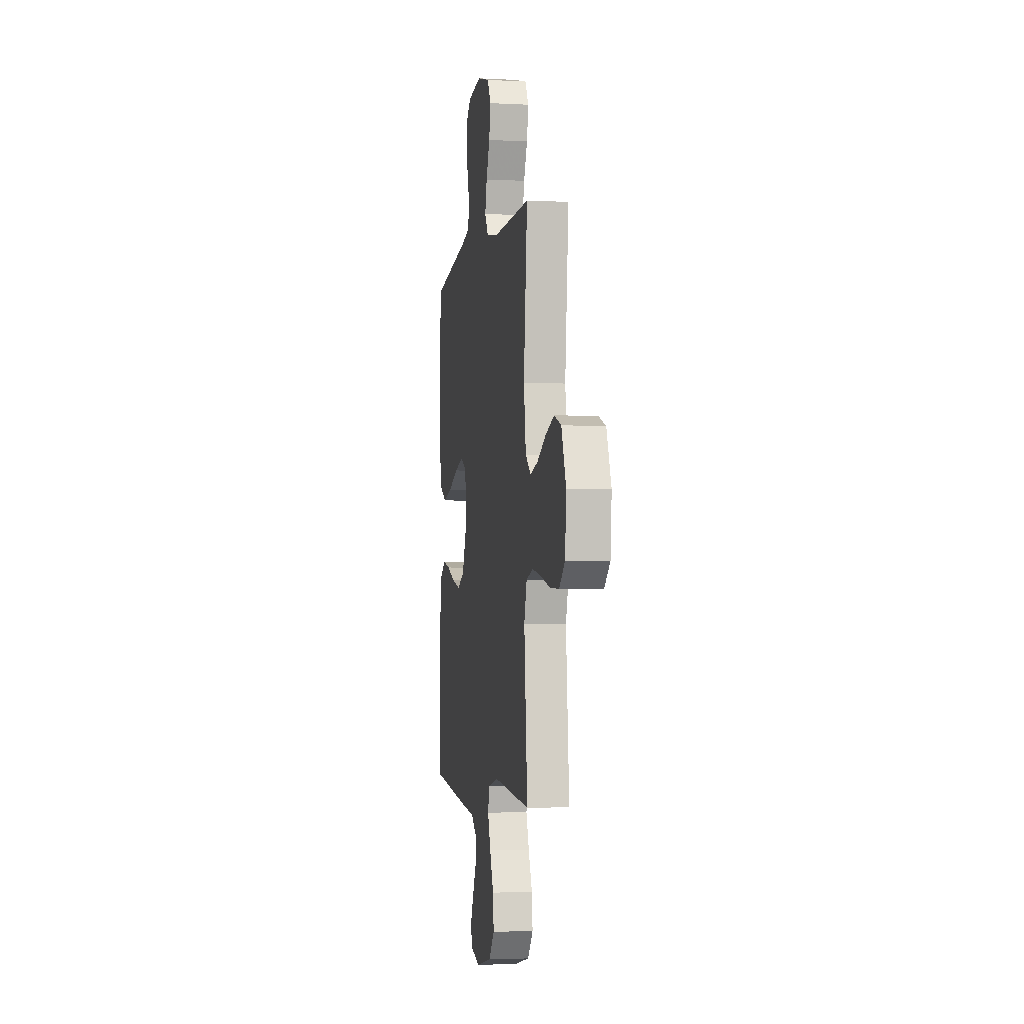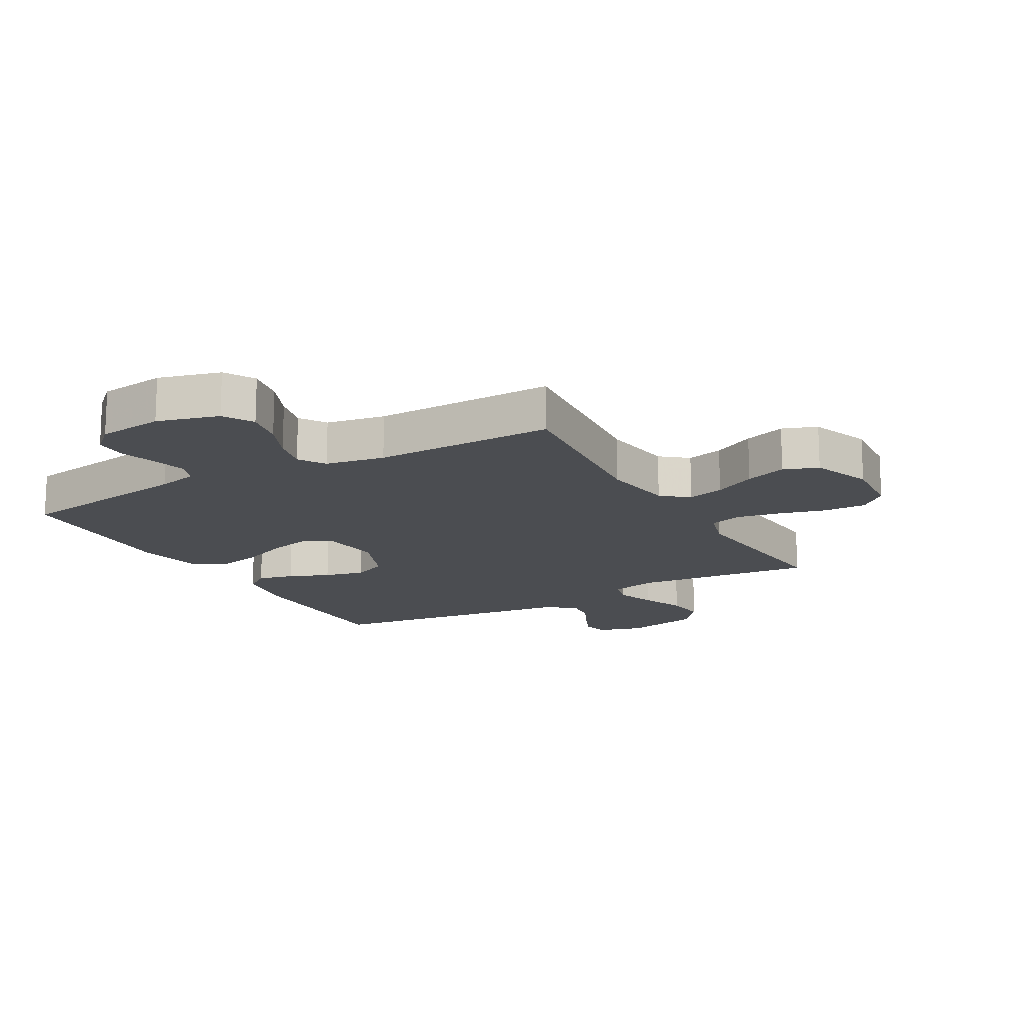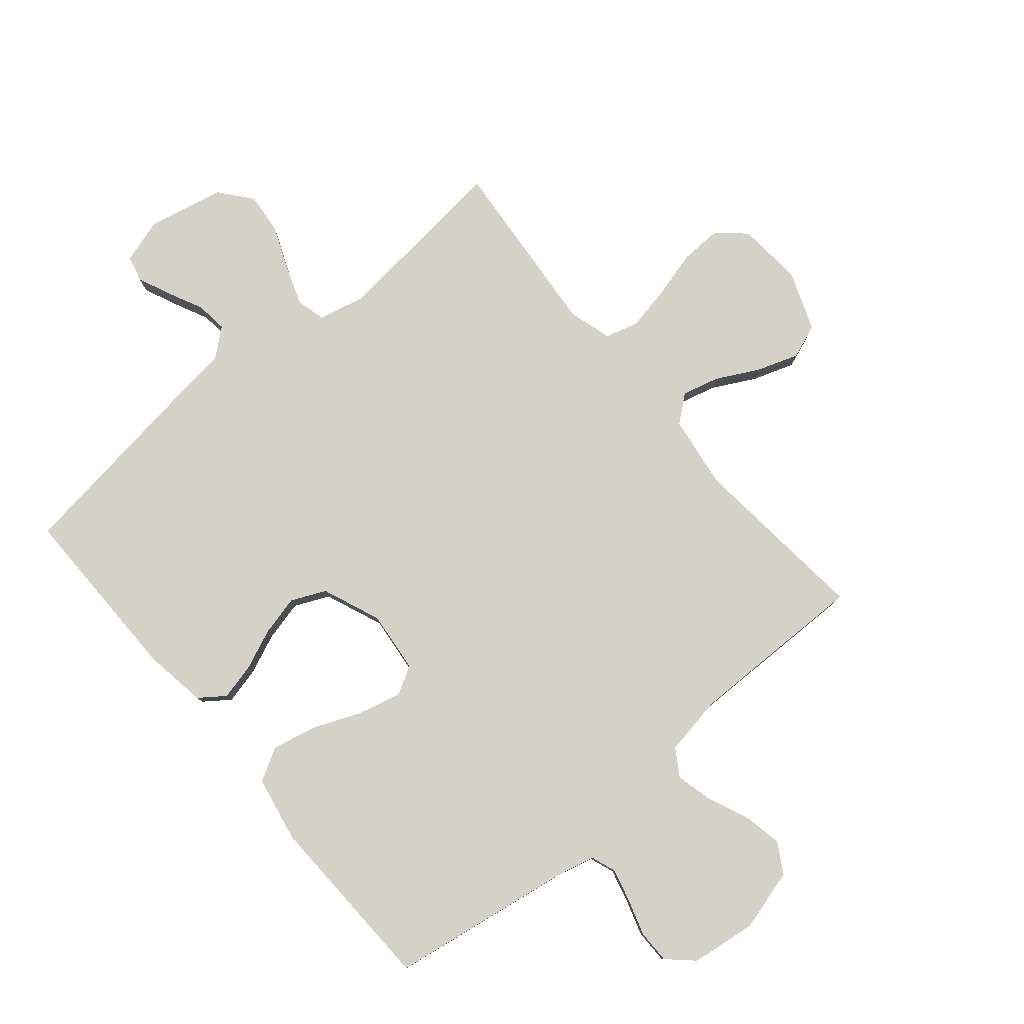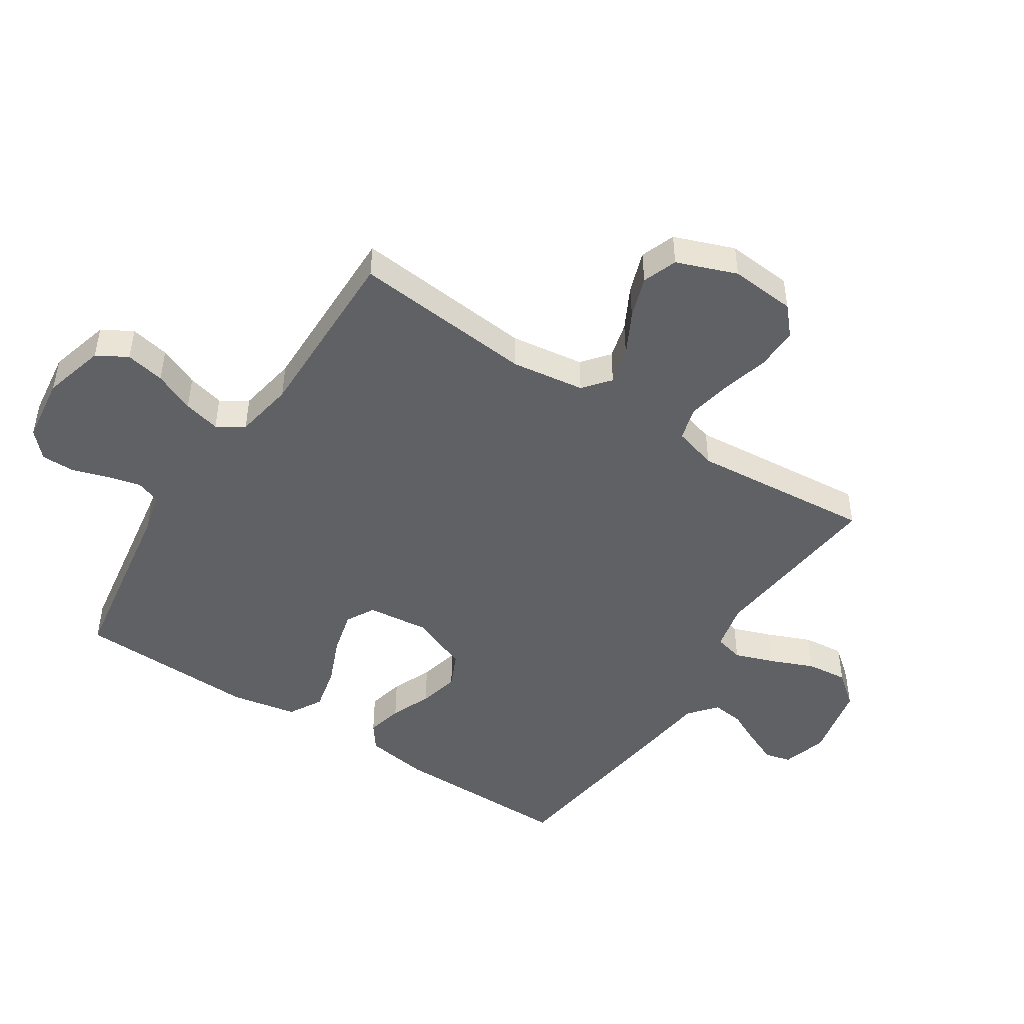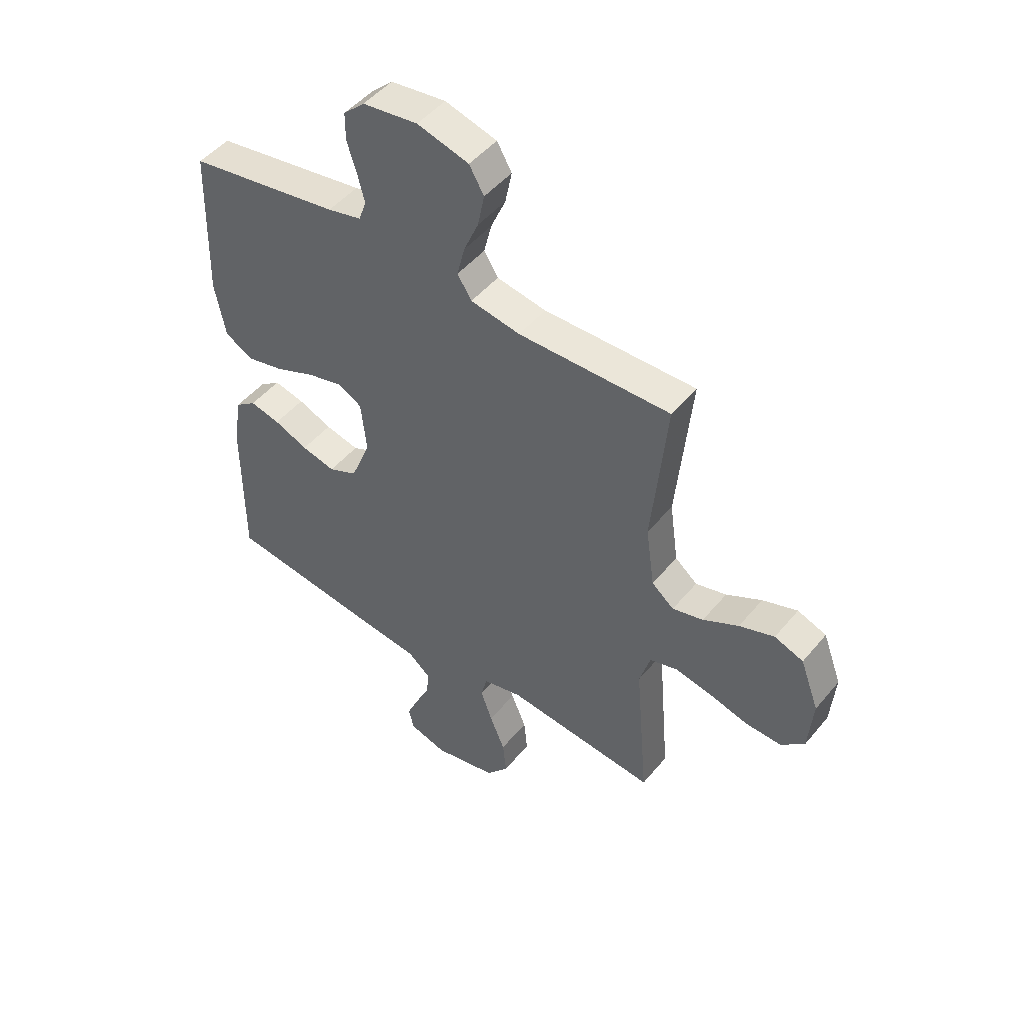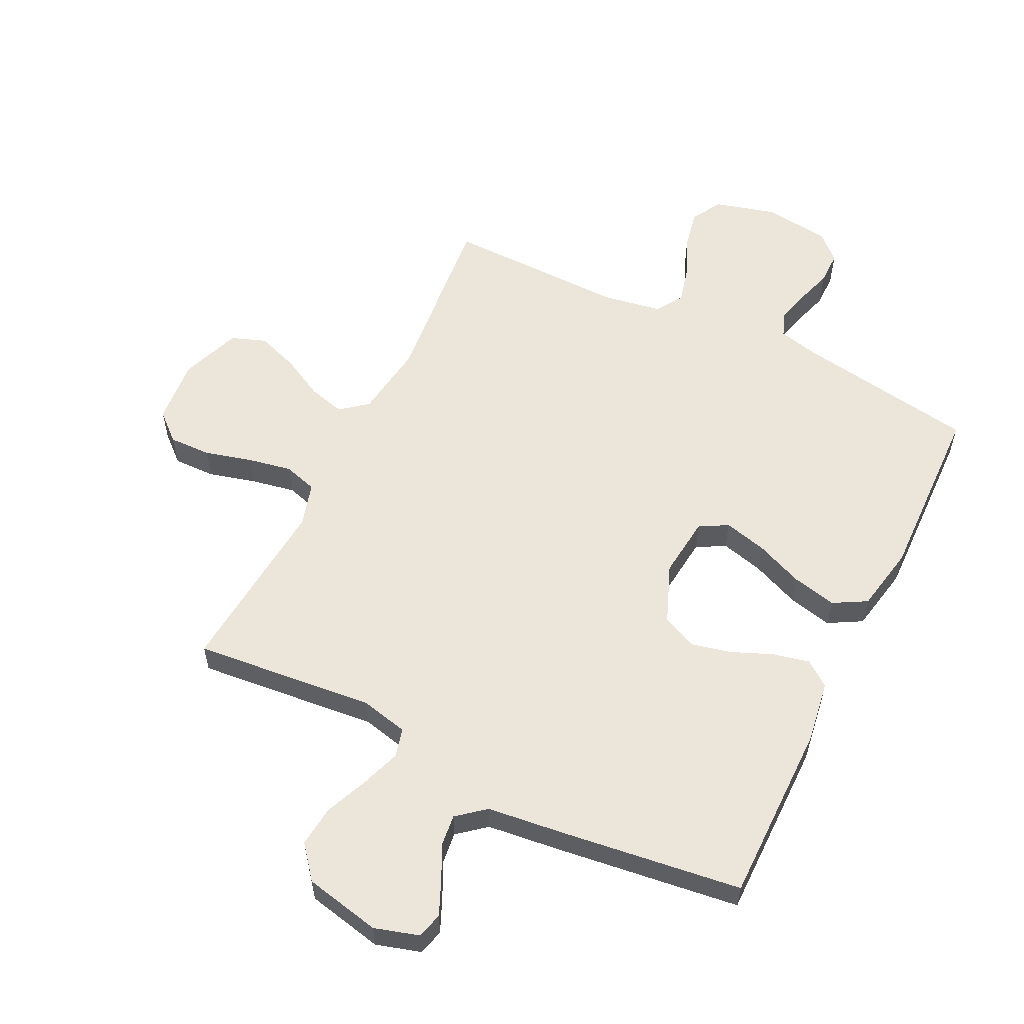
<metadata>
{"format":"obj","ext":"obj","renderer":"f3d","projection":"perspective","resolution":1024,"background":"white","views":[{"elev":-3.3,"azim":80.0,"up":"+Z"},{"elev":-15.6,"azim":29.5,"up":"+Y"},{"elev":79.8,"azim":-40.2,"up":"+Y"},{"elev":-47.4,"azim":56.9,"up":"+Y"},{"elev":48.4,"azim":37.7,"up":"+Z"},{"elev":57.4,"azim":-153.8,"up":"+Y"}]}
</metadata>
<code>
v -0.5 0.07 0.5
v -0.2 0.07 0.548
v -0.133 0.07 0.564
v -0.118 0.07 0.605
v -0.132 0.07 0.66
v -0.151 0.07 0.72
v -0.151 0.07 0.775
v -0.109 0.07 0.814
v 0 0.07 0.828
v 0.102 0.07 0.8
v 0.131 0.07 0.75
v 0.118 0.07 0.685
v 0.089 0.07 0.618
v 0.074 0.07 0.557
v 0.102 0.07 0.513
v 0.2 0.07 0.496
v 0.5 0.07 0.5
v 0.471 0.07 0.2
v 0.488 0.07 0.079
v 0.532 0.07 0.043
v 0.593 0.07 0.059
v 0.663 0.07 0.096
v 0.732 0.07 0.12
v 0.789 0.07 0.099
v 0.826 0.07 0
v 0.817 0.07 -0.108
v 0.771 0.07 -0.149
v 0.701 0.07 -0.147
v 0.623 0.07 -0.126
v 0.55 0.07 -0.112
v 0.495 0.07 -0.128
v 0.474 0.07 -0.2
v 0.5 0.07 -0.5
v 0.2 0.07 -0.47
v 0.122 0.07 -0.488
v 0.11 0.07 -0.536
v 0.133 0.07 -0.601
v 0.163 0.07 -0.673
v 0.17 0.07 -0.741
v 0.126 0.07 -0.795
v 0 0.07 -0.822
v -0.074 0.07 -0.8
v -0.085 0.07 -0.757
v -0.061 0.07 -0.702
v -0.033 0.07 -0.644
v -0.027 0.07 -0.592
v -0.073 0.07 -0.554
v -0.2 0.07 -0.539
v -0.5 0.07 -0.5
v -0.499 0.07 -0.2
v -0.483 0.07 -0.096
v -0.441 0.07 -0.065
v -0.381 0.07 -0.079
v -0.314 0.07 -0.107
v -0.247 0.07 -0.123
v -0.19 0.07 -0.097
v -0.151 0.07 0
v -0.162 0.07 0.102
v -0.209 0.07 0.128
v -0.28 0.07 0.11
v -0.359 0.07 0.077
v -0.433 0.07 0.06
v -0.488 0.07 0.091
v -0.509 0.07 0.2
v -0.5 0 0.5
v -0.2 0 0.548
v -0.133 0 0.564
v -0.118 0 0.605
v -0.132 0 0.66
v -0.151 0 0.72
v -0.151 0 0.775
v -0.109 0 0.814
v 0 0 0.828
v 0.102 0 0.8
v 0.131 0 0.75
v 0.118 0 0.685
v 0.089 0 0.618
v 0.074 0 0.557
v 0.102 0 0.513
v 0.2 0 0.496
v 0.5 0 0.5
v 0.471 0 0.2
v 0.488 0 0.079
v 0.532 0 0.043
v 0.593 0 0.059
v 0.663 0 0.096
v 0.732 0 0.12
v 0.789 0 0.099
v 0.826 0 0
v 0.817 0 -0.108
v 0.771 0 -0.149
v 0.701 0 -0.147
v 0.623 0 -0.126
v 0.55 0 -0.112
v 0.495 0 -0.128
v 0.474 0 -0.2
v 0.5 0 -0.5
v 0.2 0 -0.47
v 0.122 0 -0.488
v 0.11 0 -0.536
v 0.133 0 -0.601
v 0.163 0 -0.673
v 0.17 0 -0.741
v 0.126 0 -0.795
v 0 0 -0.822
v -0.074 0 -0.8
v -0.085 0 -0.757
v -0.061 0 -0.702
v -0.033 0 -0.644
v -0.027 0 -0.592
v -0.073 0 -0.554
v -0.2 0 -0.539
v -0.5 0 -0.5
v -0.499 0 -0.2
v -0.483 0 -0.096
v -0.441 0 -0.065
v -0.381 0 -0.079
v -0.314 0 -0.107
v -0.247 0 -0.123
v -0.19 0 -0.097
v -0.151 0 0
v -0.162 0 0.102
v -0.209 0 0.128
v -0.28 0 0.11
v -0.359 0 0.077
v -0.433 0 0.06
v -0.488 0 0.091
v -0.509 0 0.2
f 63 64 1 2
f 60 61 62 63
f 59 60 63 2
f 58 59 2 3
f 57 58 3 4
f 51 52 53 54
f 51 54 55
f 50 51 55
f 47 48 49 50
f 46 47 50 55
f 42 43 44 45
f 40 41 42 45
f 40 45 46
f 37 38 39 40
f 36 37 40 46
f 35 36 46 55
f 32 33 34
f 31 32 34 35
f 26 27 28 29
f 26 29 30
f 25 26 30
f 24 25 30 31
f 21 22 23 24
f 20 21 24 31
f 16 17 18
f 15 16 18 19
f 10 11 12 13
f 10 13 14
f 9 10 14
f 8 9 14
f 5 6 7 8
f 4 5 8 14
f 57 4 14 15
f 31 35 55 56
f 19 20 31 56
f 15 19 56 57
f 66 65 128 127
f 127 126 125 124
f 66 127 124 123
f 67 66 123 122
f 68 67 122 121
f 118 117 116 115
f 119 118 115
f 119 115 114
f 114 113 112 111
f 119 114 111 110
f 109 108 107 106
f 109 106 105 104
f 110 109 104
f 104 103 102 101
f 110 104 101 100
f 119 110 100 99
f 98 97 96
f 99 98 96 95
f 93 92 91 90
f 94 93 90
f 94 90 89
f 95 94 89 88
f 88 87 86 85
f 95 88 85 84
f 82 81 80
f 83 82 80 79
f 77 76 75 74
f 78 77 74
f 78 74 73
f 78 73 72
f 72 71 70 69
f 78 72 69 68
f 79 78 68 121
f 120 119 99 95
f 120 95 84 83
f 121 120 83 79
f 1 65 66 2
f 2 66 67 3
f 3 67 68 4
f 4 68 69 5
f 5 69 70 6
f 6 70 71 7
f 7 71 72 8
f 8 72 73 9
f 9 73 74 10
f 10 74 75 11
f 11 75 76 12
f 12 76 77 13
f 13 77 78 14
f 14 78 79 15
f 15 79 80 16
f 16 80 81 17
f 17 81 82 18
f 18 82 83 19
f 19 83 84 20
f 20 84 85 21
f 21 85 86 22
f 22 86 87 23
f 23 87 88 24
f 24 88 89 25
f 25 89 90 26
f 26 90 91 27
f 27 91 92 28
f 28 92 93 29
f 29 93 94 30
f 30 94 95 31
f 31 95 96 32
f 32 96 97 33
f 33 97 98 34
f 34 98 99 35
f 35 99 100 36
f 36 100 101 37
f 37 101 102 38
f 38 102 103 39
f 39 103 104 40
f 40 104 105 41
f 41 105 106 42
f 42 106 107 43
f 43 107 108 44
f 44 108 109 45
f 45 109 110 46
f 46 110 111 47
f 47 111 112 48
f 48 112 113 49
f 49 113 114 50
f 50 114 115 51
f 51 115 116 52
f 52 116 117 53
f 53 117 118 54
f 54 118 119 55
f 55 119 120 56
f 56 120 121 57
f 57 121 122 58
f 58 122 123 59
f 59 123 124 60
f 60 124 125 61
f 61 125 126 62
f 62 126 127 63
f 63 127 128 64
f 64 128 65 1

</code>
